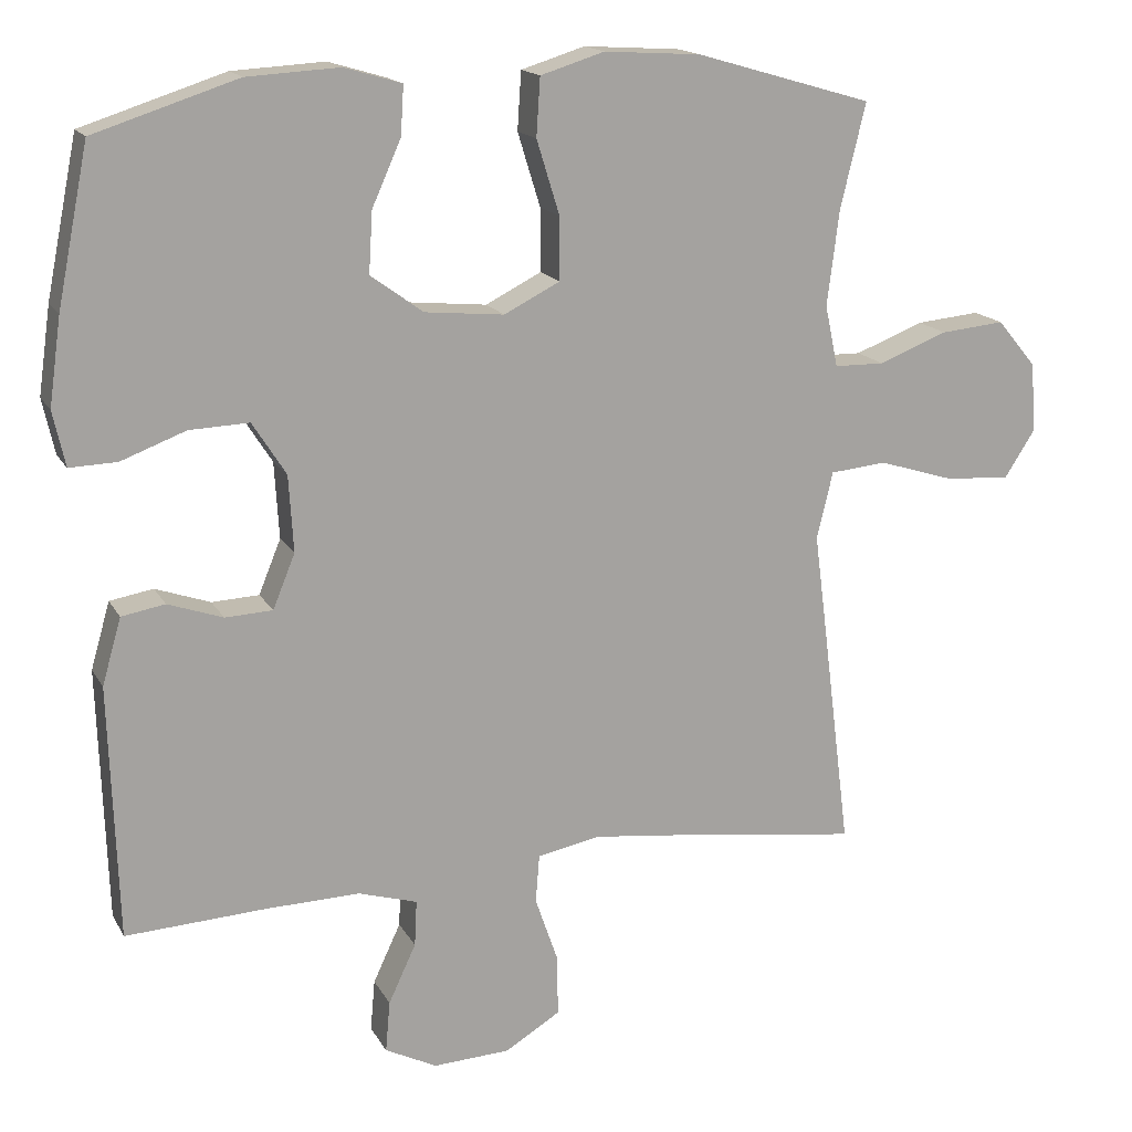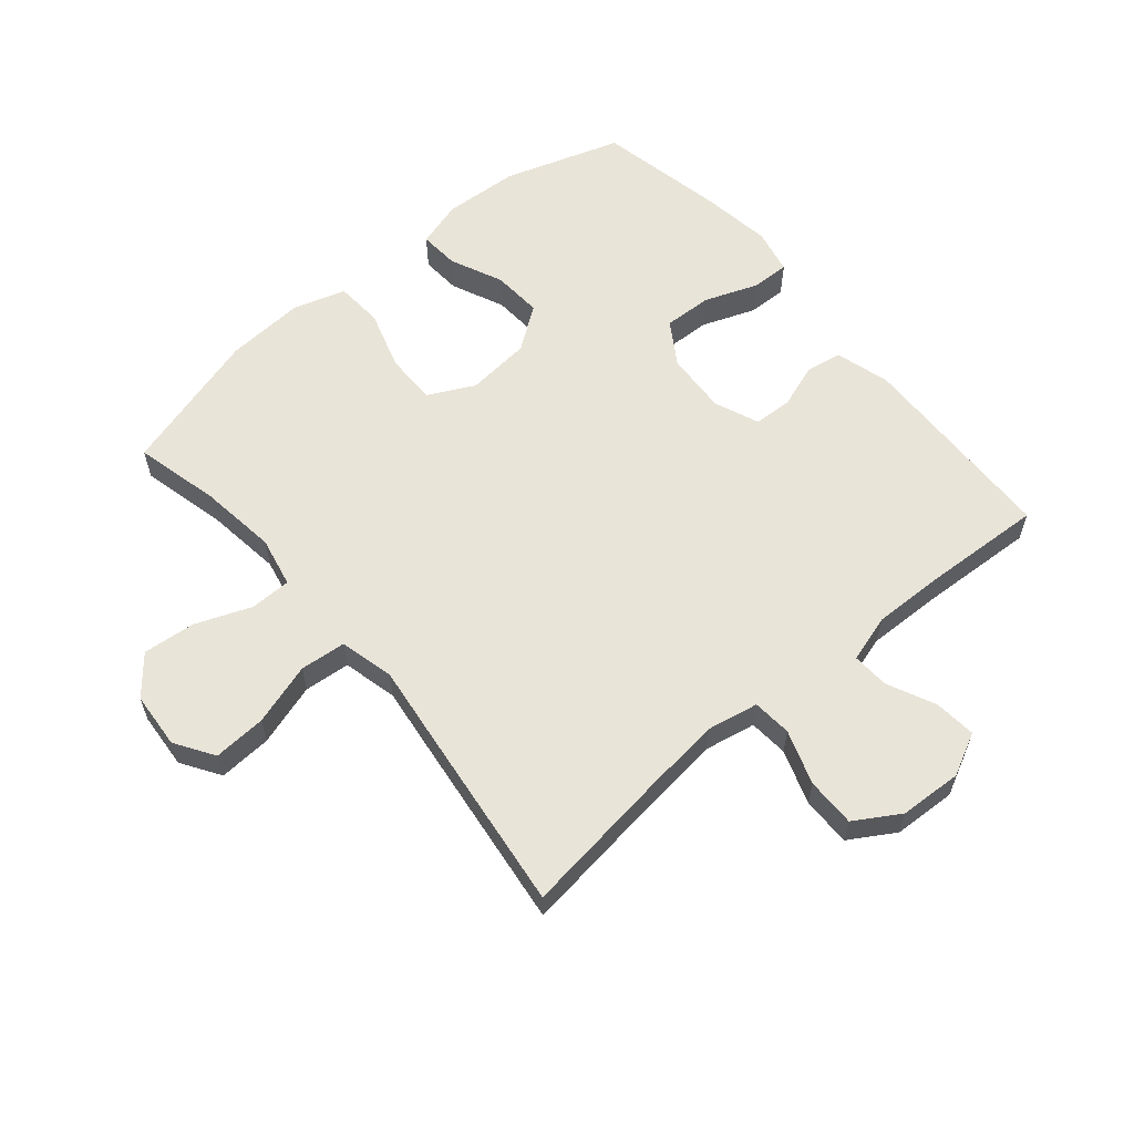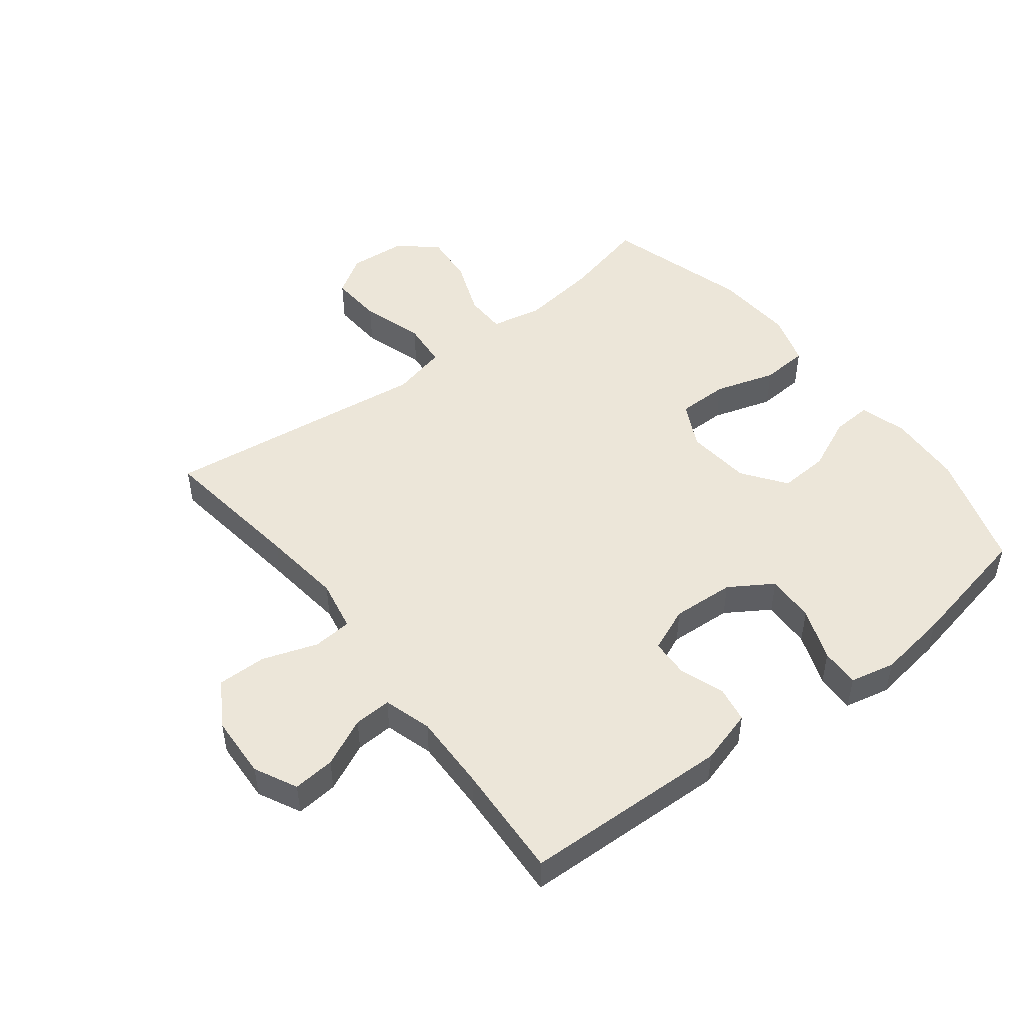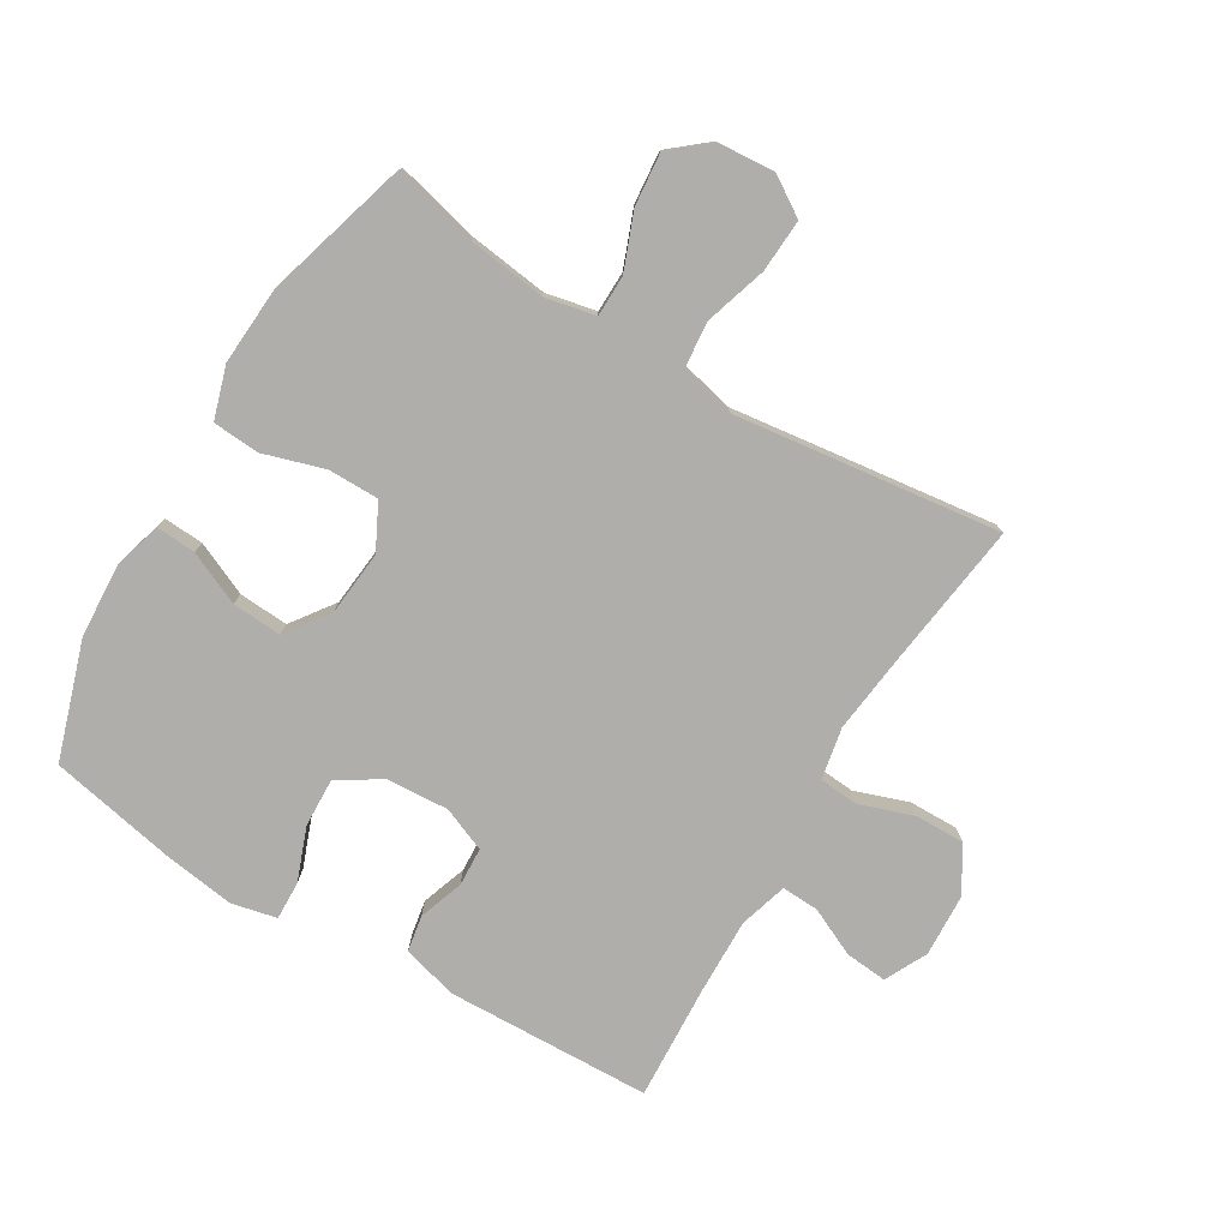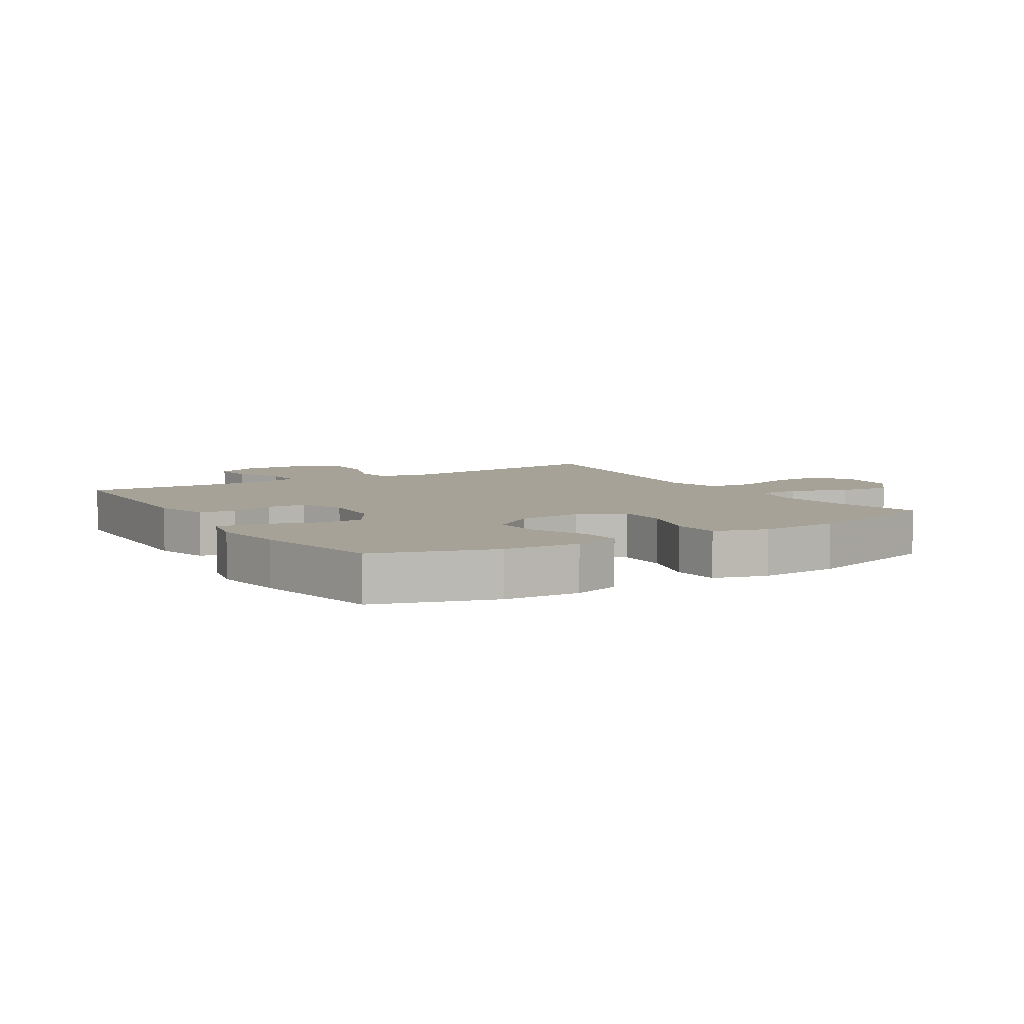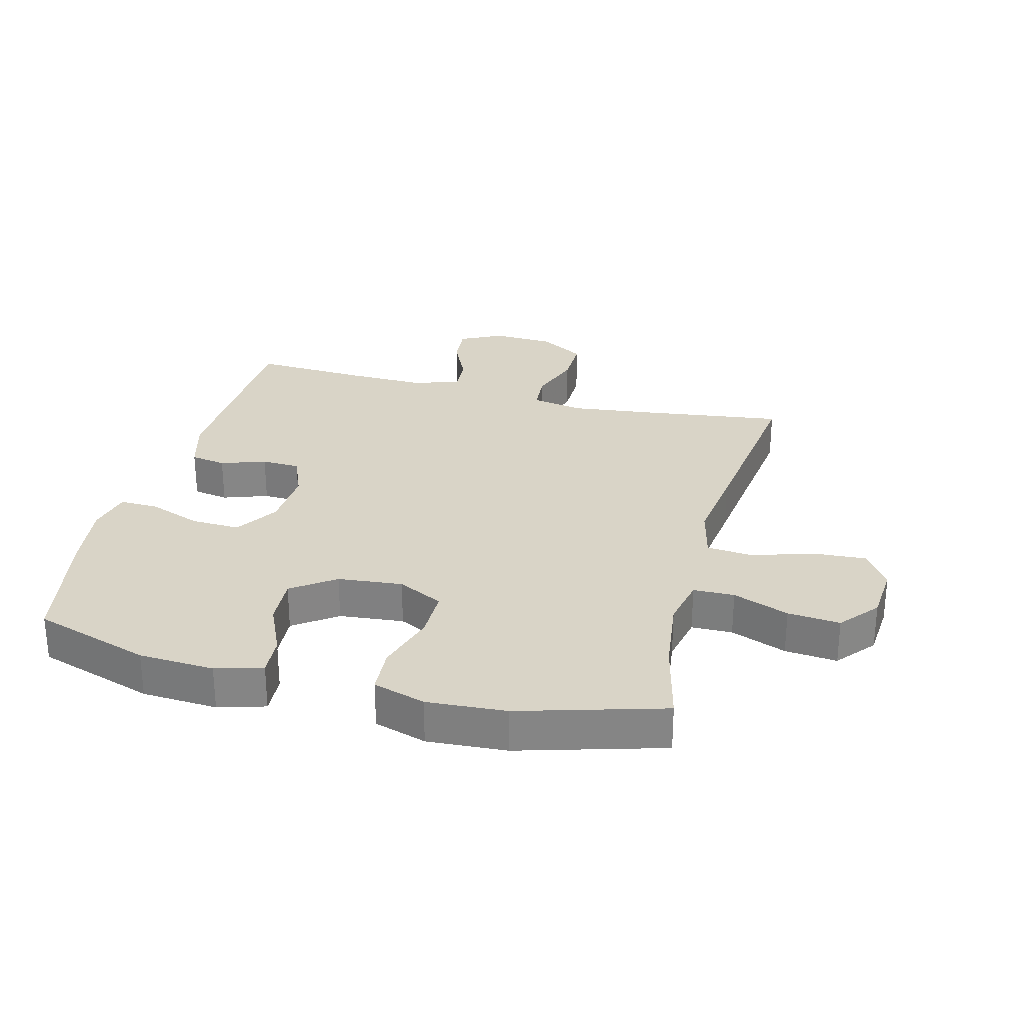
<metadata>
{"format":"obj","ext":"obj","renderer":"f3d","projection":"perspective","resolution":1024,"background":"white","views":[{"elev":16.1,"azim":-20.3,"up":"+Z"},{"elev":59.9,"azim":139.8,"up":"+Y"},{"elev":49.0,"azim":-127.8,"up":"+Y"},{"elev":-77.7,"azim":59.1,"up":"+Y"},{"elev":6.4,"azim":-31.9,"up":"+Y"},{"elev":28.4,"azim":14.5,"up":"+Y"}]}
</metadata>
<code>
v -0.5 0.07 -0.5
v -0.511 0.07 -0.169
v -0.486 0.07 -0.082
v -0.429 0.07 -0.072
v -0.357 0.07 -0.097
v -0.295 0.07 -0.094
v -0.266 0.07 -0.023
v -0.272 0.07 0.077
v -0.316 0.07 0.146
v -0.394 0.07 0.143
v -0.479 0.07 0.111
v -0.541 0.07 0.109
v -0.557 0.07 0.181
v -0.541 0.07 0.295
v -0.5 0.07 0.5
v -0.312 0.07 0.561
v -0.191 0.07 0.568
v -0.116 0.07 0.546
v -0.12 0.07 0.482
v -0.158 0.07 0.397
v -0.163 0.07 0.317
v -0.094 0.07 0.267
v 0.01 0.07 0.257
v 0.083 0.07 0.294
v 0.083 0.07 0.376
v 0.053 0.07 0.473
v 0.058 0.07 0.549
v 0.142 0.07 0.575
v 0.269 0.07 0.567
v 0.5 0.07 0.5
v 0.467 0.07 0.364
v 0.451 0.07 0.239
v 0.468 0.07 0.158
v 0.534 0.07 0.157
v 0.624 0.07 0.192
v 0.708 0.07 0.2
v 0.759 0.07 0.139
v 0.766 0.07 0.048
v 0.726 0.07 -0.014
v 0.641 0.07 -0.009
v 0.541 0.07 0.022
v 0.467 0.07 0.015
v 0.446 0.07 -0.073
v 0.463 0.07 -0.205
v 0.5 0.07 -0.5
v 0.265 0.07 -0.469
v 0.137 0.07 -0.454
v 0.054 0.07 -0.47
v 0.049 0.07 -0.533
v 0.079 0.07 -0.62
v 0.08 0.07 -0.699
v 0.008 0.07 -0.743
v -0.093 0.07 -0.748
v -0.161 0.07 -0.714
v -0.155 0.07 -0.647
v -0.119 0.07 -0.57
v -0.116 0.07 -0.51
v -0.193 0.07 -0.487
v -0.315 0.07 -0.49
v -0.5 0 -0.5
v -0.511 0 -0.169
v -0.486 0 -0.082
v -0.429 0 -0.072
v -0.357 0 -0.097
v -0.295 0 -0.094
v -0.266 0 -0.023
v -0.272 0 0.077
v -0.316 0 0.146
v -0.394 0 0.143
v -0.479 0 0.111
v -0.541 0 0.109
v -0.557 0 0.181
v -0.541 0 0.295
v -0.5 0 0.5
v -0.312 0 0.561
v -0.191 0 0.568
v -0.116 0 0.546
v -0.12 0 0.482
v -0.158 0 0.397
v -0.163 0 0.317
v -0.094 0 0.267
v 0.01 0 0.257
v 0.083 0 0.294
v 0.083 0 0.376
v 0.053 0 0.473
v 0.058 0 0.549
v 0.142 0 0.575
v 0.269 0 0.567
v 0.5 0 0.5
v 0.467 0 0.364
v 0.451 0 0.239
v 0.468 0 0.158
v 0.534 0 0.157
v 0.624 0 0.192
v 0.708 0 0.2
v 0.759 0 0.139
v 0.766 0 0.048
v 0.726 0 -0.014
v 0.641 0 -0.009
v 0.541 0 0.022
v 0.467 0 0.015
v 0.446 0 -0.073
v 0.463 0 -0.205
v 0.5 0 -0.5
v 0.265 0 -0.469
v 0.137 0 -0.454
v 0.054 0 -0.47
v 0.049 0 -0.533
v 0.079 0 -0.62
v 0.08 0 -0.699
v 0.008 0 -0.743
v -0.093 0 -0.748
v -0.161 0 -0.714
v -0.155 0 -0.647
v -0.119 0 -0.57
v -0.116 0 -0.51
v -0.193 0 -0.487
v -0.315 0 -0.49
f 53 54 55 56
f 53 56 57
f 52 53 57
f 49 50 51 52
f 48 49 52 57
f 43 44 45 46
f 42 43 46 47
f 38 39 40 41
f 38 41 42
f 37 38 42
f 34 35 36 37
f 33 34 37 42
f 32 33 42 47
f 28 29 30 31
f 25 26 27 28
f 24 25 28 31
f 23 24 31 32
f 17 18 19 20
f 17 20 21
f 16 17 21
f 15 16 21
f 14 15 21 22
f 10 11 12 13
f 9 10 13 14
f 2 3 4 5
f 59 1 2 5
f 58 59 5 6
f 48 57 58 6
f 23 32 47 48
f 9 14 22 23
f 8 9 23
f 7 8 23 48
f 6 7 48
f 115 114 113 112
f 116 115 112
f 116 112 111
f 111 110 109 108
f 116 111 108 107
f 105 104 103 102
f 106 105 102 101
f 100 99 98 97
f 101 100 97
f 101 97 96
f 96 95 94 93
f 101 96 93 92
f 106 101 92 91
f 90 89 88 87
f 87 86 85 84
f 90 87 84 83
f 91 90 83 82
f 79 78 77 76
f 80 79 76
f 80 76 75
f 80 75 74
f 81 80 74 73
f 72 71 70 69
f 73 72 69 68
f 64 63 62 61
f 64 61 60 118
f 65 64 118 117
f 65 117 116 107
f 107 106 91 82
f 82 81 73 68
f 82 68 67
f 107 82 67 66
f 107 66 65
f 1 60 61 2
f 2 61 62 3
f 3 62 63 4
f 4 63 64 5
f 5 64 65 6
f 6 65 66 7
f 7 66 67 8
f 8 67 68 9
f 9 68 69 10
f 10 69 70 11
f 11 70 71 12
f 12 71 72 13
f 13 72 73 14
f 14 73 74 15
f 15 74 75 16
f 16 75 76 17
f 17 76 77 18
f 18 77 78 19
f 19 78 79 20
f 20 79 80 21
f 21 80 81 22
f 22 81 82 23
f 23 82 83 24
f 24 83 84 25
f 25 84 85 26
f 26 85 86 27
f 27 86 87 28
f 28 87 88 29
f 29 88 89 30
f 30 89 90 31
f 31 90 91 32
f 32 91 92 33
f 33 92 93 34
f 34 93 94 35
f 35 94 95 36
f 36 95 96 37
f 37 96 97 38
f 38 97 98 39
f 39 98 99 40
f 40 99 100 41
f 41 100 101 42
f 42 101 102 43
f 43 102 103 44
f 44 103 104 45
f 45 104 105 46
f 46 105 106 47
f 47 106 107 48
f 48 107 108 49
f 49 108 109 50
f 50 109 110 51
f 51 110 111 52
f 52 111 112 53
f 53 112 113 54
f 54 113 114 55
f 55 114 115 56
f 56 115 116 57
f 57 116 117 58
f 58 117 118 59
f 59 118 60 1

</code>
